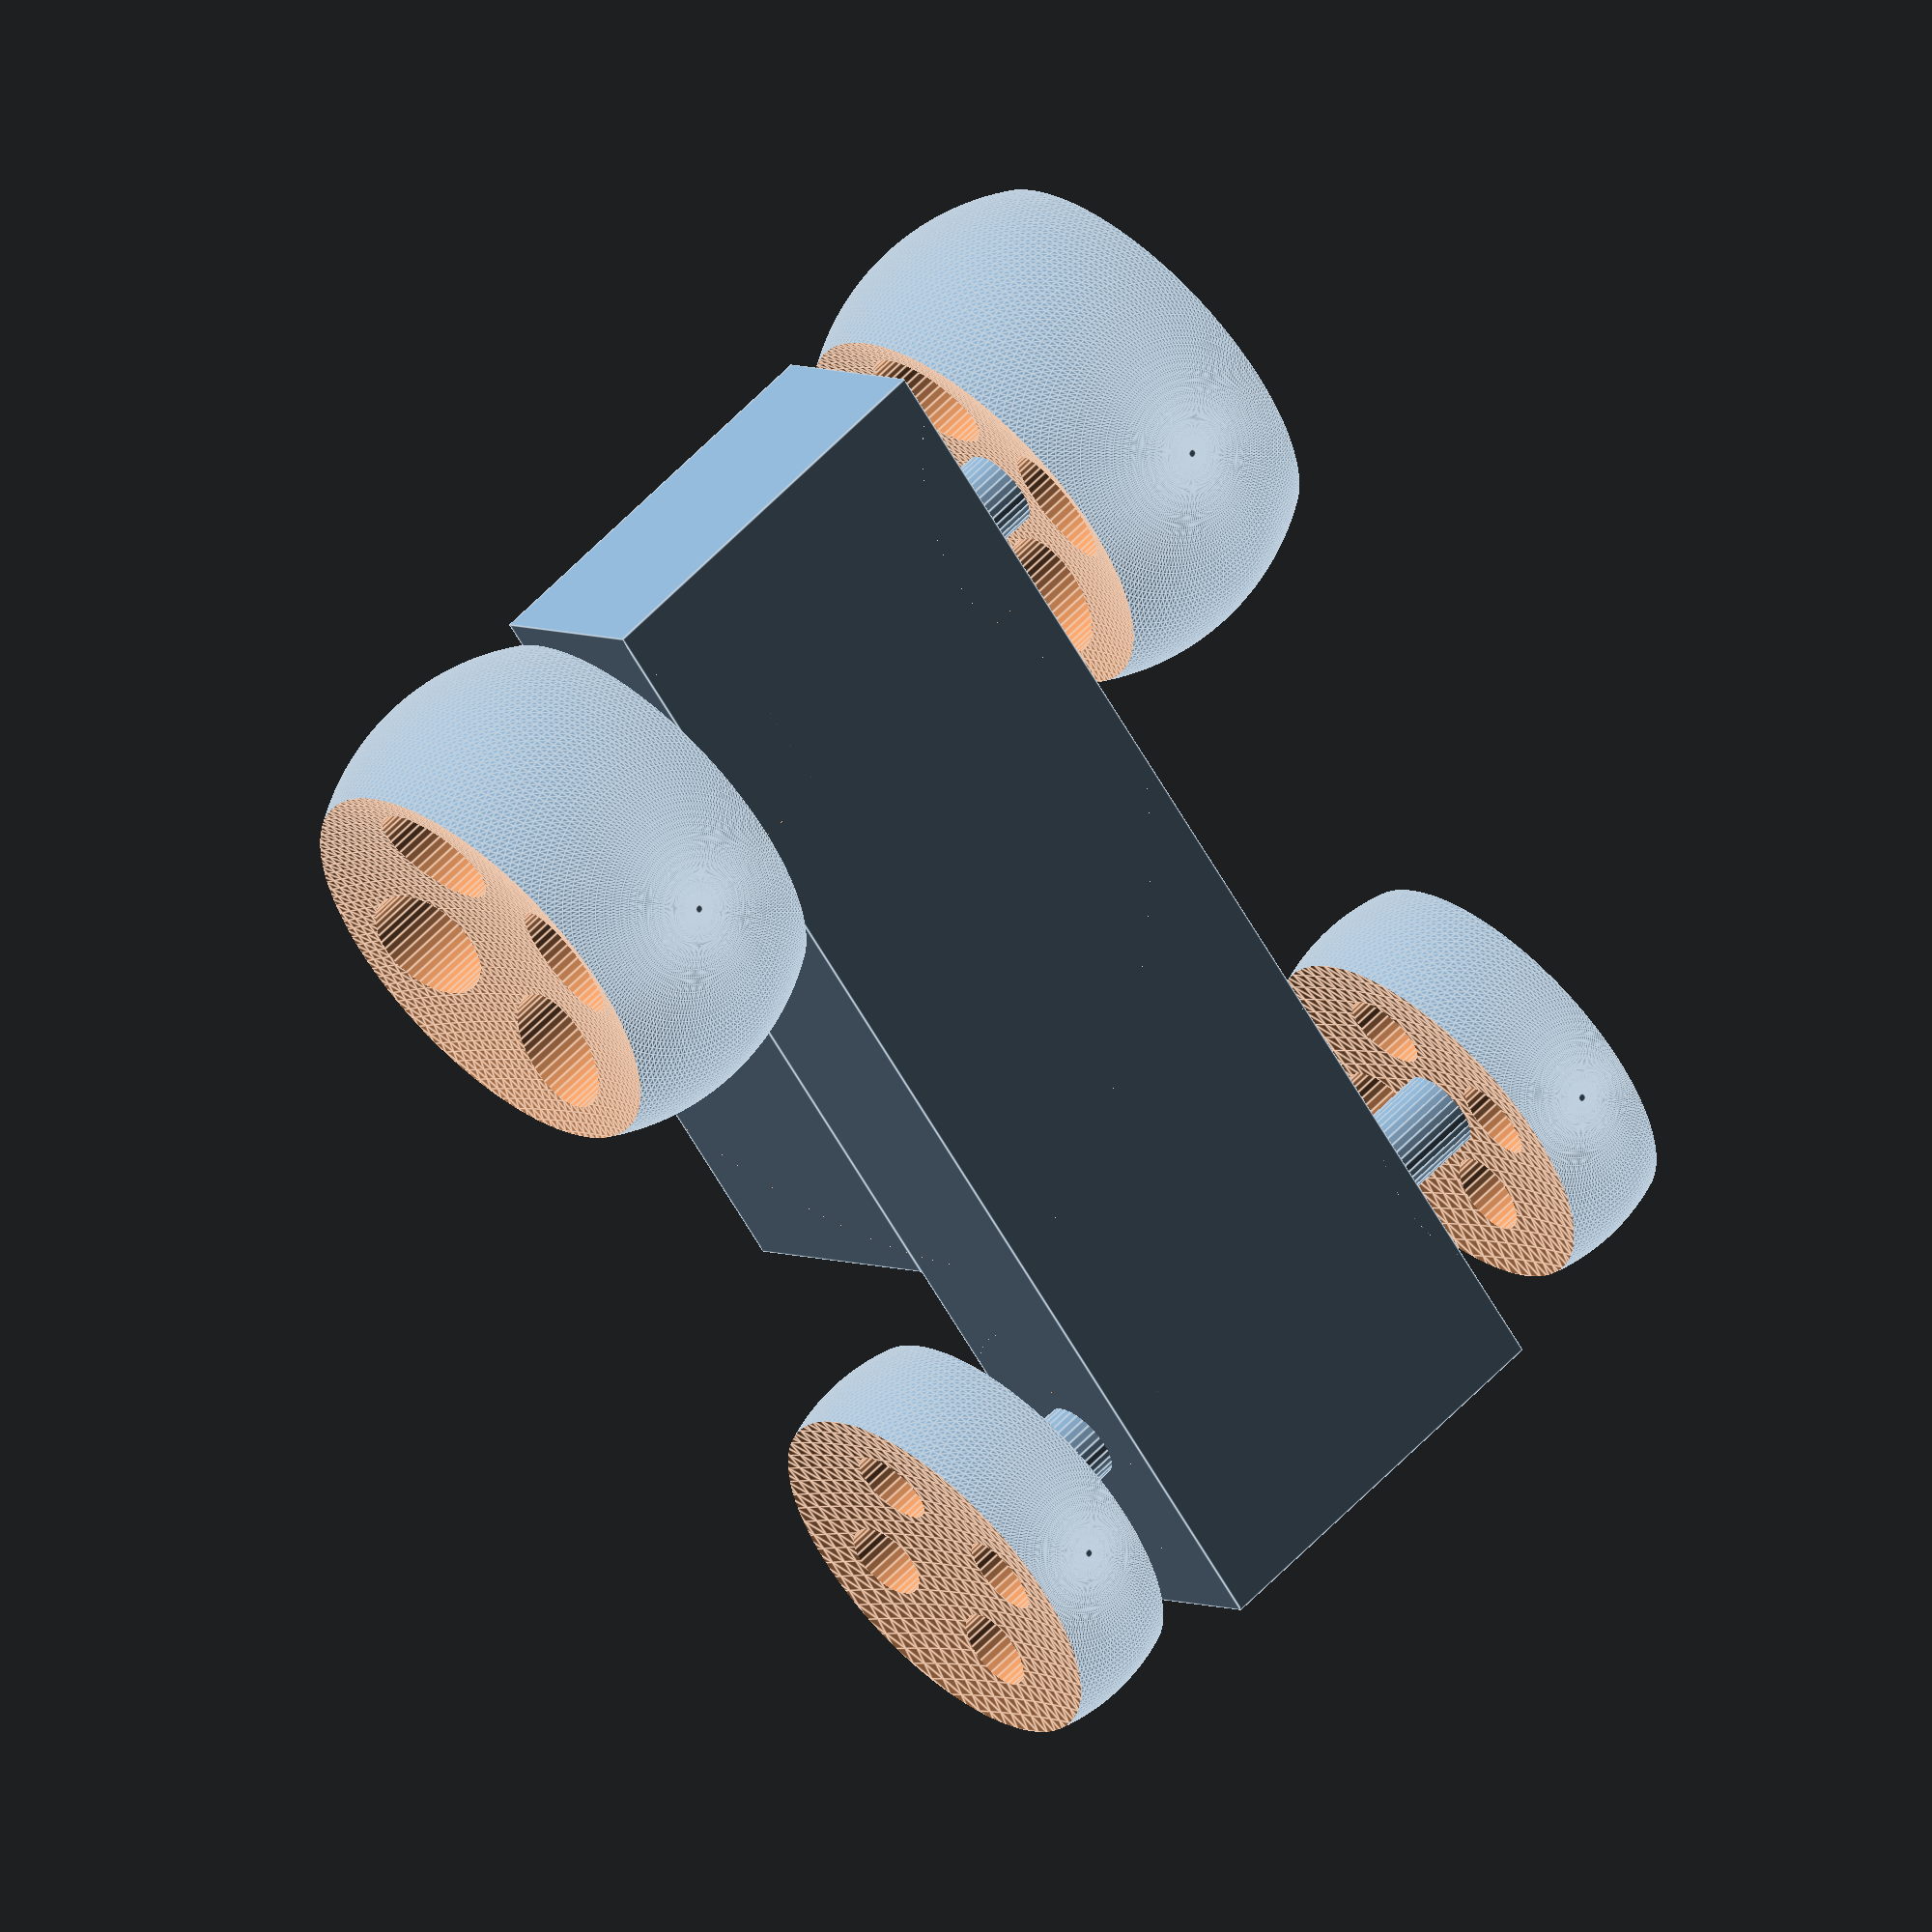
<openscad>
module body(base_height=10, top_height=14, base_length=60, top_length=30, width=20, top_offset=5) {   
    // Car body base
    cube([base_length,width,base_height],center=true);
    // Car body top
    translate([top_offset,0,base_height/2+top_height/2 - 0.001])
        cube([top_length,width,top_height],center=true);
}

module wheel(wheel_radius, side_spheres_radius, hub_thickness, cylinder_radius) {
    cylinder_height = 2 * wheel_radius;
    difference() {
        sphere(r=wheel_radius);
        translate([0,side_spheres_radius+hub_thickness/2,0])
            sphere(r=side_spheres_radius);
        translate([0,-(side_spheres_radius+hub_thickness/2),0])
            sphere(r=side_spheres_radius);
        // cylinder 1
        translate([0,0,wheel_radius/2])
            rotate([90,0,0])
                 cylinder(h=cylinder_height,r=cylinder_radius,center=true);
        // cylinder 2
        translate([0,0,-wheel_radius/2])
            rotate([90,0,0])
                 cylinder(h=cylinder_height,r=cylinder_radius,center=true);
        // cylinder 3
        translate([wheel_radius/2,0,0])
            rotate([90,0,0])
                 cylinder(h=cylinder_height,r=cylinder_radius,center=true);
        // cylinder 4
        translate([-wheel_radius/2,0,0])
            rotate([90,0,0])
                 cylinder(h=cylinder_height,r=cylinder_radius,center=true);
    }   
}

module axle(track=35, radius=2) {
    rotate([90,0,0])
        cylinder(h=track,r=radius,center=true);
}

$fa=1;
$fs=0.4;

base_height=10;
top_height=14;
track=35;
wheel_width=10;
body_roll = 0;
wheels_turn = 0;

wheel_radius=10;
side_spheres_radius=50;
hub_thickness=4;
cylinder_radius=2;
cylinder_height=3*wheel_radius;

rotate([body_roll,0,0])
    body();

// Front Left Wheel
translate([-20,-track/2,0])
    wheel(wheel_radius=10, side_spheres_radius=50, hub_thickness=4, cylinder_radius=2);

// Front Right Wheel
translate([-20,track/2,0])
    wheel(wheel_radius=10, side_spheres_radius=50, hub_thickness=4, cylinder_radius=2);

// Rear Left Wheel
translate([20,-track/2,0])
    wheel(wheel_radius=12, side_spheres_radius=30, hub_thickness=8, cylinder_radius=3);

// Rear Right Wheel
translate([20,track/2,0])
    wheel(wheel_radius=12, side_spheres_radius=30, hub_thickness=8, cylinder_radius=3);

// Front axle
translate([-20,0,0])
    axle();
// Rear axle
translate([20,0,0])
    axle();
</openscad>
<views>
elev=175.2 azim=126.2 roll=33.0 proj=o view=edges
</views>
